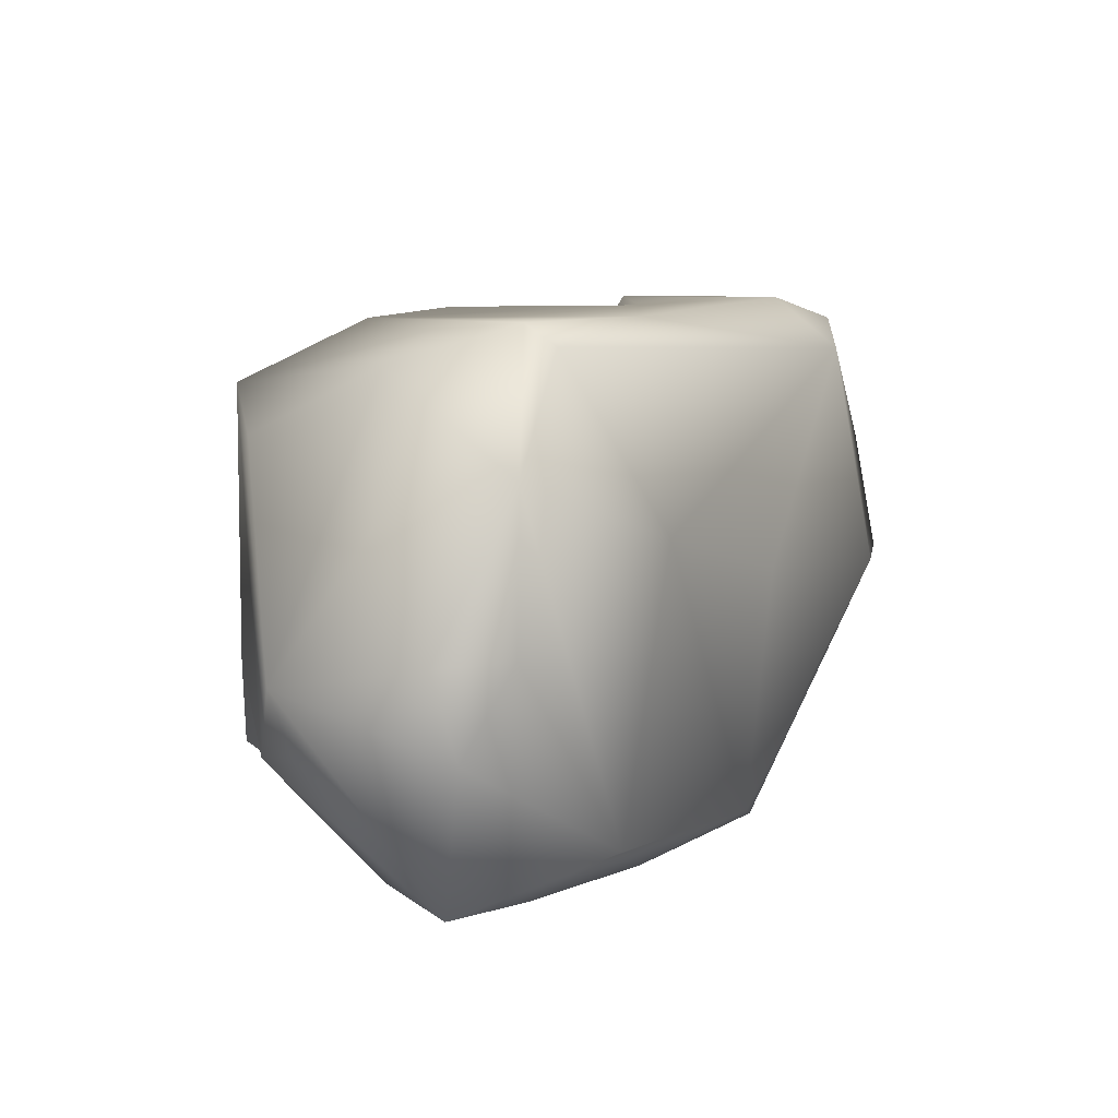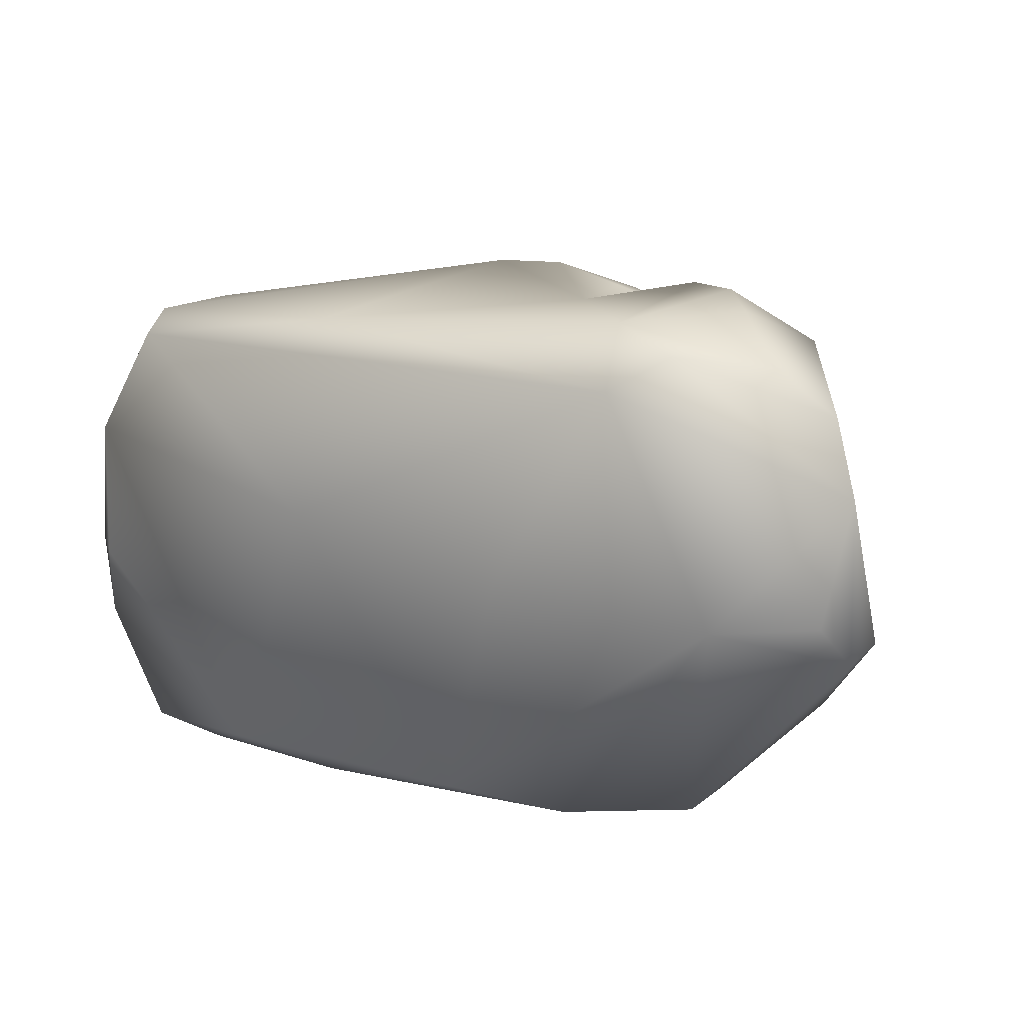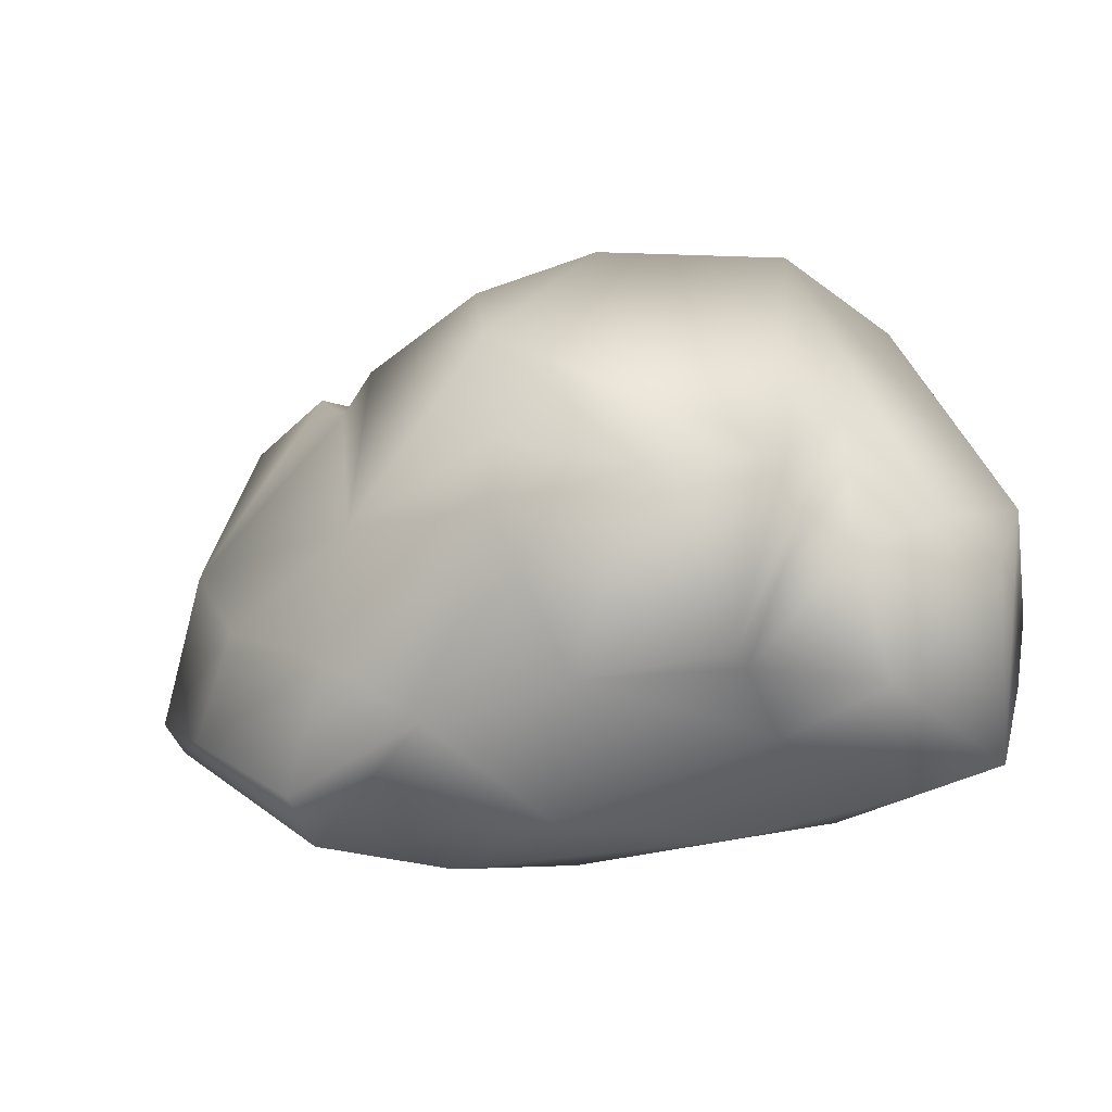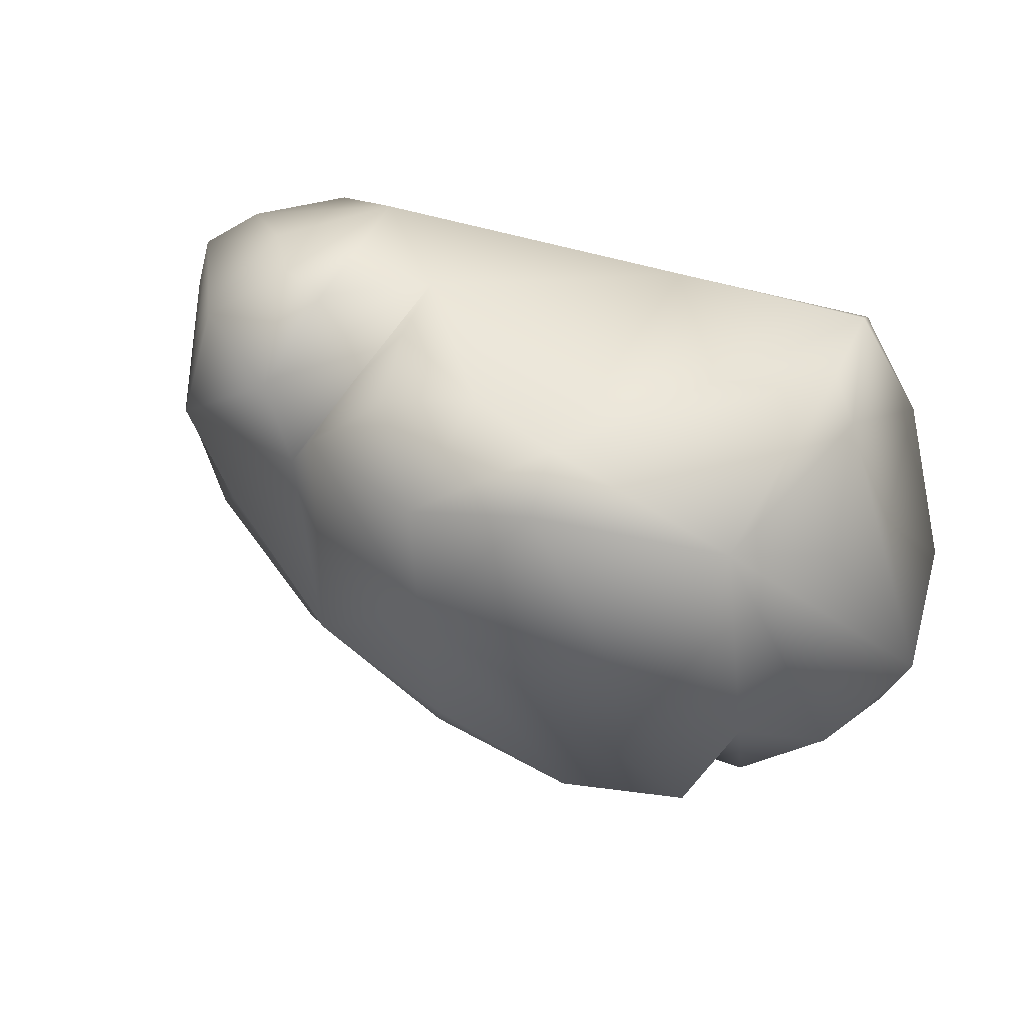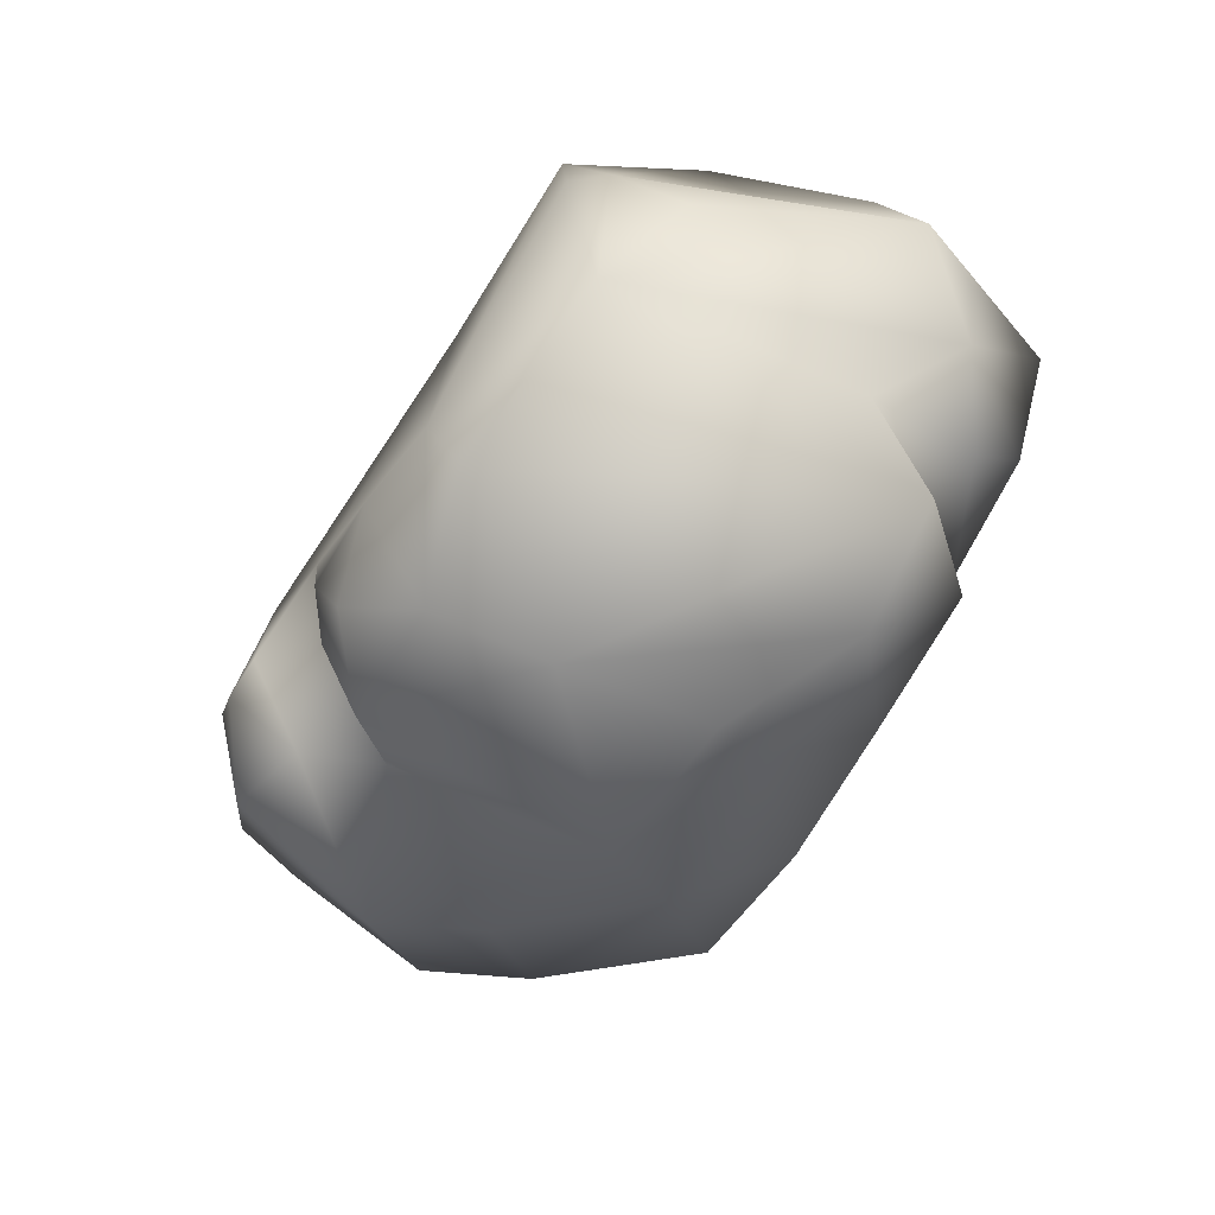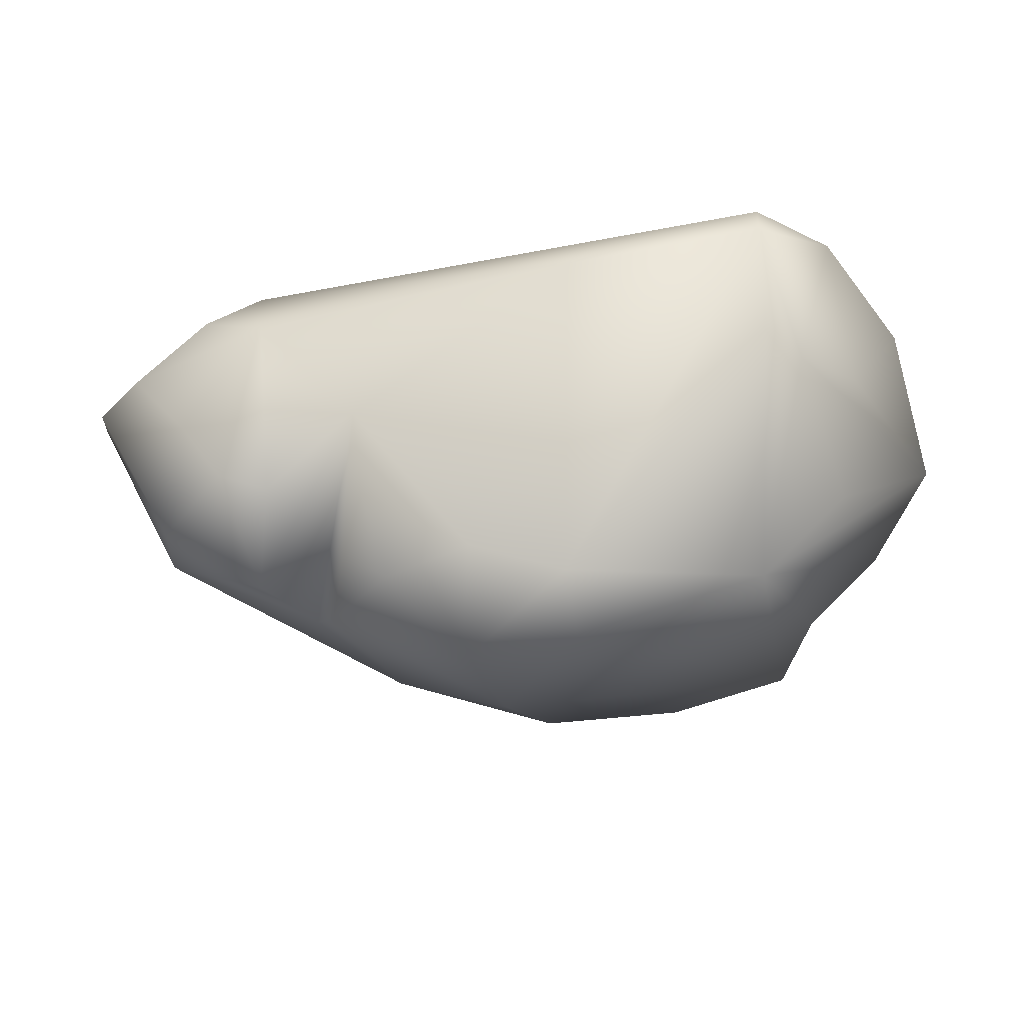
<metadata>
{"format":"obj","ext":"obj","renderer":"f3d","projection":"perspective","resolution":1024,"background":"white","views":[{"elev":4.6,"azim":-53.3,"up":"+Y"},{"elev":18.7,"azim":33.0,"up":"+Y"},{"elev":-52.0,"azim":-161.0,"up":"+Y"},{"elev":41.3,"azim":-155.2,"up":"+Y"},{"elev":-70.3,"azim":-119.5,"up":"+Z"},{"elev":-19.9,"azim":-166.3,"up":"+Z"}]}
</metadata>
<code>
o 1_Group57697.002
v 0.4417 0.06803 -0.1191
v 0.4808 0.2204 0.02675
v 0.5114 0.1394 0.04143
v 0.3917 -0.006454 0.1307
v 0.2721 0.2453 0.1485
v 0.132 0.000784 0.1515
v 0.1372 0.2935 -0.03165
v -0.1048 0.277 -0.2314
v -0.1087 0.2725 0.138
v -0.3342 -0.0807 -0.2049
v -0.31 0.2059 -0.2314
v -0.2856 -0.1758 -0.2475
v -0.3303 0.2555 0.0484
v -0.328 0.2612 0.1595
v 0.06343 -0.293 0.05146
v 0.3198 -0.28 0.01652
v 0.1888 -0.2889 0.08844
v -0.4347 -0.1404 0.1664
v -0.4046 -0.2941 0.1249
v -0.2119 -0.2528 0.1907
v 0.2473 -0.1917 -0.1532
v 0.3858 -0.0526 -0.1203
v 0.4496 -0.1379 -0.04766
v 0.1844 0.2002 -0.2438
v 0.03174 0.1994 -0.3044
v 0.1004 0.2666 -0.2205
v -0.001518 -0.1017 -0.3047
v 0.01187 0.07047 -0.3259
v 0.1914 -0.09419 -0.2428
v -0.3935 0.1159 0.2041
v -0.3647 0.2217 0.01591
v -0.118 0.04913 0.1836
v -0.324 0.2384 0.195
v 0.2489 0.3032 0.08199
v 0.4964 0.003576 0.07752
v 0.5141 -0.04869 0.03363
v 0.000403 0.2913 -0.2
v -0.1853 -0.2933 -0.1121
v -0.1473 -0.1835 -0.2792
v -0.4848 -0.07833 -0.02321
v 0.3261 0.2811 0.1063
v 0.3399 0.305 -0.03326
v 0.3729 0.2528 -0.1445
v 0.289 0.3104 -0.0993
v 0.3165 -0.286 -0.0664
v 0.1457 -0.2918 -0.1239
v -0.4107 -0.1621 -0.1034
v 0.2213 0.1474 -0.2296
v 0.2632 0.2291 -0.2089
v 0.2309 0.308 -0.1206
v 0.1541 0.2599 -0.1909
v -0.3206 -0.2933 -0.01977
v -0.1924 -0.2763 0.03141
v -0.2956 -0.2938 0.1385
v -0.1877 -0.2846 -0.07943
v -0.3212 -0.2175 -0.1383
v 0.5262 -0.03166 -0.001361
v -0.1078 0.2332 -0.2922
v -0.4136 0.06909 0.0474
v -0.399 -0.045 0.2058
v 0.07068 -0.2582 0.1564
v -0.1109 -0.2901 0.1415
v 0.02333 -0.1623 -0.2648
v -0.0206 -0.291 -0.1264
v -0.4588 -0.05038 0.1515
v 0.1253 0.2904 -0.1296
v 0.4165 0.2683 0.04553
v -0.4541 -0.1488 -0.02035
v -0.3977 0.1541 -0.1296
f 1 2 3
f 4 5 6
f 7 8 9
f 10 11 12
f 8 13 14
f 15 16 17
f 18 19 20
f 4 17 16
f 21 22 23
f 24 25 26
f 27 28 29
f 30 14 31
f 32 33 30
f 28 24 29
f 5 34 9
f 4 35 3
f 16 36 4
f 25 37 26
f 38 12 39
f 28 25 24
f 28 39 12
f 12 38 10
f 18 40 19
f 5 41 34
f 42 43 44
f 44 34 42
f 7 9 34
f 16 45 23
f 46 16 15
f 16 23 36
f 47 11 10
f 48 1 29
f 1 43 2
f 49 44 43
f 1 49 43
f 34 50 7
f 7 50 49
f 46 45 16
f 7 48 51
f 37 8 7
f 52 53 54
f 55 56 10
f 22 1 57
f 25 58 8
f 30 31 59
f 60 18 20
f 61 17 4
f 61 20 62
f 58 11 8
f 63 46 64
f 32 20 61
f 49 48 7
f 49 1 48
f 52 54 19
f 20 19 54
f 3 35 36
f 4 36 35
f 48 24 51
f 24 48 29
f 60 30 65
f 20 30 60
f 52 55 53
f 2 43 42
f 3 41 5
f 60 65 18
f 65 40 18
f 55 64 53
f 53 15 62
f 66 26 37
f 40 65 59
f 2 41 3
f 51 24 26
f 66 51 26
f 38 55 10
f 67 34 41
f 41 2 67
f 68 40 47
f 47 19 68
f 61 62 17
f 15 17 62
f 33 5 9
f 14 30 33
f 63 21 46
f 9 8 14
f 14 33 9
f 29 63 27
f 39 27 63
f 29 22 21
f 29 1 22
f 56 47 10
f 5 33 32
f 6 5 32
f 58 25 28
f 36 57 3
f 50 34 44
f 50 44 49
f 11 58 12
f 40 68 19
f 11 13 8
f 25 8 37
f 57 1 3
f 46 21 45
f 21 23 45
f 11 31 13
f 69 31 11
f 34 67 42
f 47 56 52
f 31 14 13
f 28 27 39
f 38 64 55
f 20 54 62
f 12 58 28
f 66 37 7
f 6 32 61
f 56 55 52
f 20 32 30
f 6 61 4
f 39 64 38
f 39 63 64
f 63 29 21
f 15 64 46
f 64 15 53
f 47 52 19
f 30 59 65
f 54 53 62
f 36 23 57
f 57 23 22
f 59 31 40
f 40 31 69
f 40 69 11
f 2 42 67
f 4 3 5
f 51 66 7
f 47 40 11

</code>
